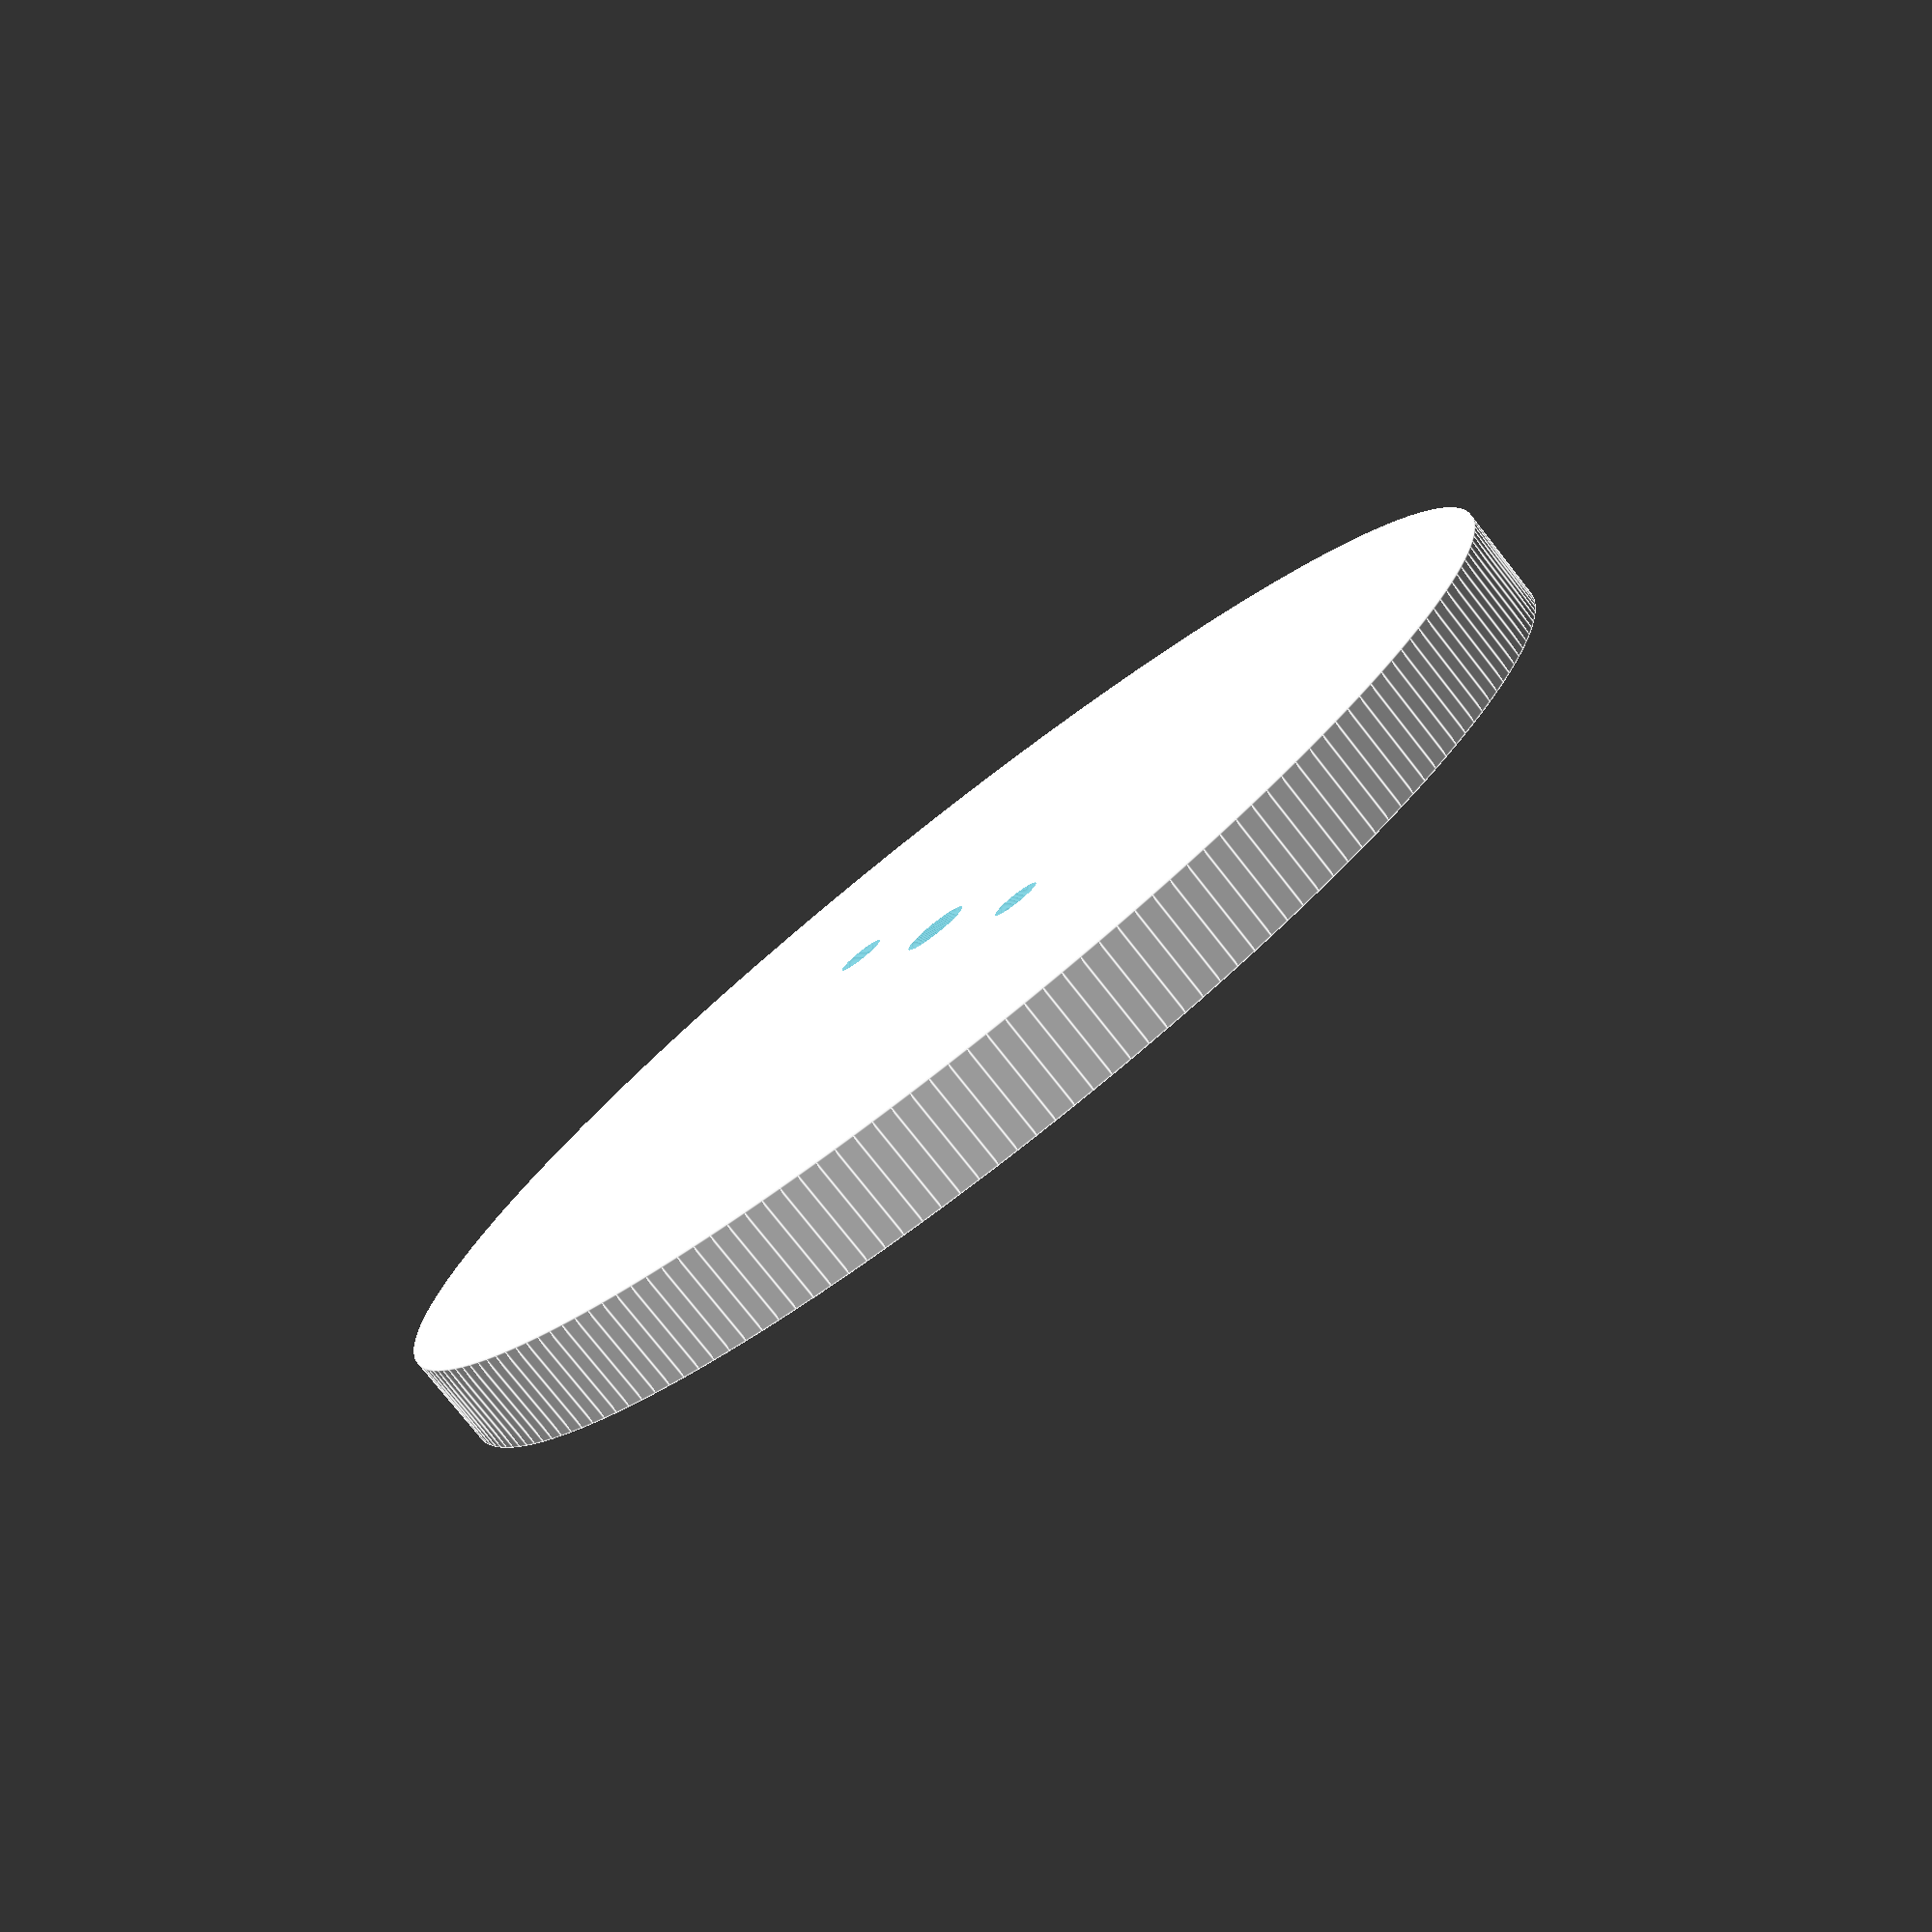
<openscad>
$fn=200;

distance = 50; // distance from optical center

// trench dimensions (mm)
// add 1 to dimension for a little wiggle room
width = 42;
length = 25.7; 
depth = 8;
lift = 3;

difference(){

    // outer radius
    cylinder(h = 10, r = 1.36 * distance, center = true);

    // camera 1 trench
    translate([distance, 0, lift])
    union(){
        cube(size = [length, width, depth], center = true);
        translate([-4.284, 0, 0])
        cube(size = [7, 26, 14], center = true); //rocker buttons
    }
    
    // camera 2 trench
    rotate([0,0,60])
    translate([distance, 0, lift])
    union(){
        cube(size = [length, width, depth], center = true);
        translate([-4.284, 0, 0])
        cube(size = [7, 26, 14], center = true); //rocker buttons
    }
    
    // camera 3 trench
    rotate([0,0,120])
    translate([distance, 0, lift])
    union(){
        cube(size = [length, width, depth], center = true);
        translate([-4.284, 0, 0])
        cube(size = [7, 26, 14], center = true); //rocker buttons
    }

    // camera 4 trench
    rotate([0,0,180])
    translate([distance, 0, lift])
    union(){
        cube(size = [length, width, depth], center = true);
        translate([-4.284, 0, 0])
        cube(size = [7, 26, 14], center = true); //rocker buttons
    }

    // camera 5 trench
    rotate([0,0,240])
    translate([distance, 0, lift])
    union(){
        cube(size = [length, width, depth], center = true);
        translate([-4.284, 0, 0])
        cube(size = [7, 26, 14], center = true); //rocker buttons
    }

    // camera 6 trench
    rotate([0,0,300])
    translate([distance, 0, lift])
    union(){
        cube(size = [length, width, depth], center = true);
        translate([-4.284, 0, 0])
        cube(size = [7, 26, 14], center = true); //rocker buttons
    }

    // center dip
    translate([0, 0, lift])
    cylinder(h = 8, r = 30, center = true);

    // clearance hole for 1/4 20 bolt
    cylinder(h = 20, r = 3.5, center = true);
    
    // clearance holes for optional 10/32 top camera bolt
    translate([20, 0, 0])
    cylinder(h = 20, r = 2.55, center = true);
    translate([-20, 0, 0])
    cylinder(h = 20, r = 2.55, center = true);
}


// model sjcam4000 cameras

/*
translate([-50, 0, 29.5])
rotate([90, 0, 180])
union(){ // sj400cam
    // camera body
    color("dimgray")
    cube(size = [24.7, 60, 41], center = true);

    // lens
    color("deepskyblue")
    translate([12, 16, 6])
    rotate([0,90,0])
    cylinder(h = 5, r = 10, center = true);

    // power button
    color("gray")
    translate([12, -19, 8])
    rotate([0,90,0])
    cylinder(h = 2, r = 5, center = true);

    // ok button
    color("gray")
    translate([0, -19, 21])
    cylinder(h = 2, r = 5, center = true);
}
*/

</openscad>
<views>
elev=78.5 azim=120.4 roll=218.3 proj=p view=edges
</views>
